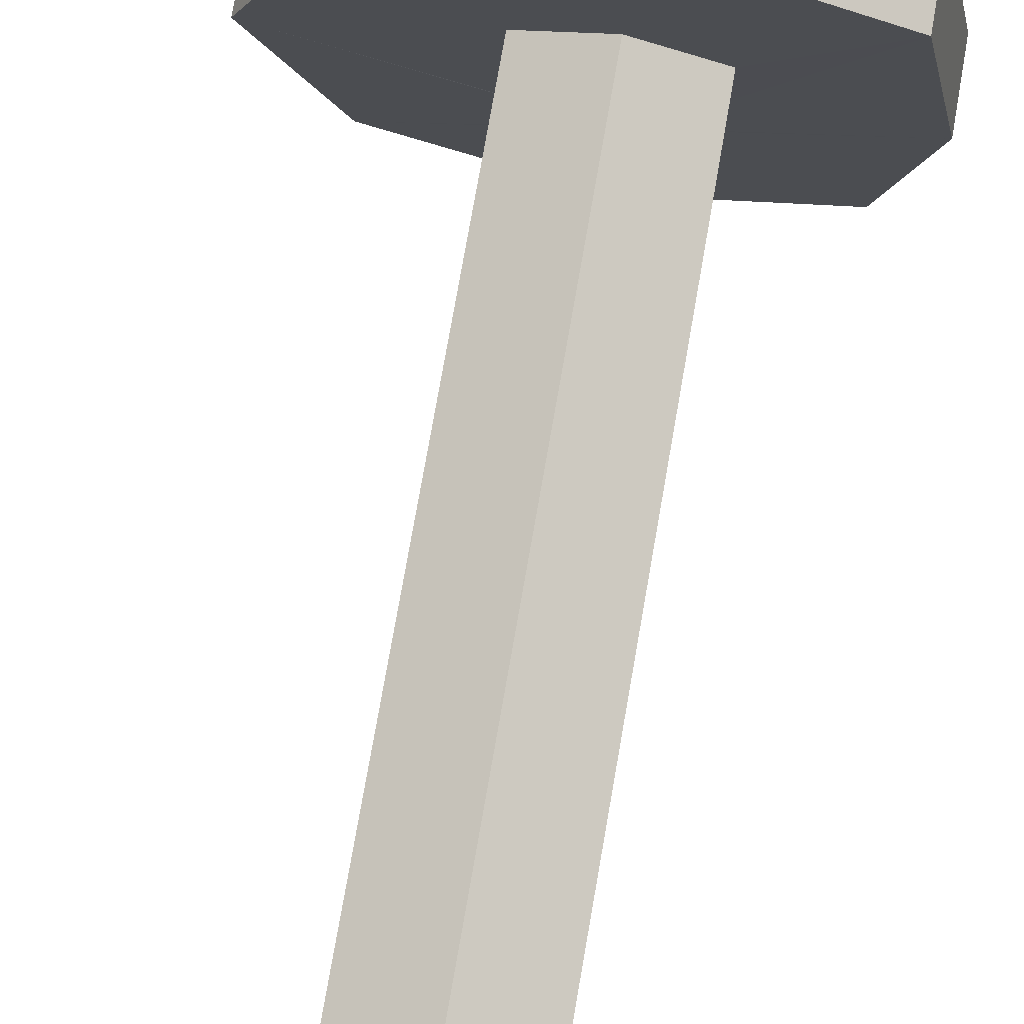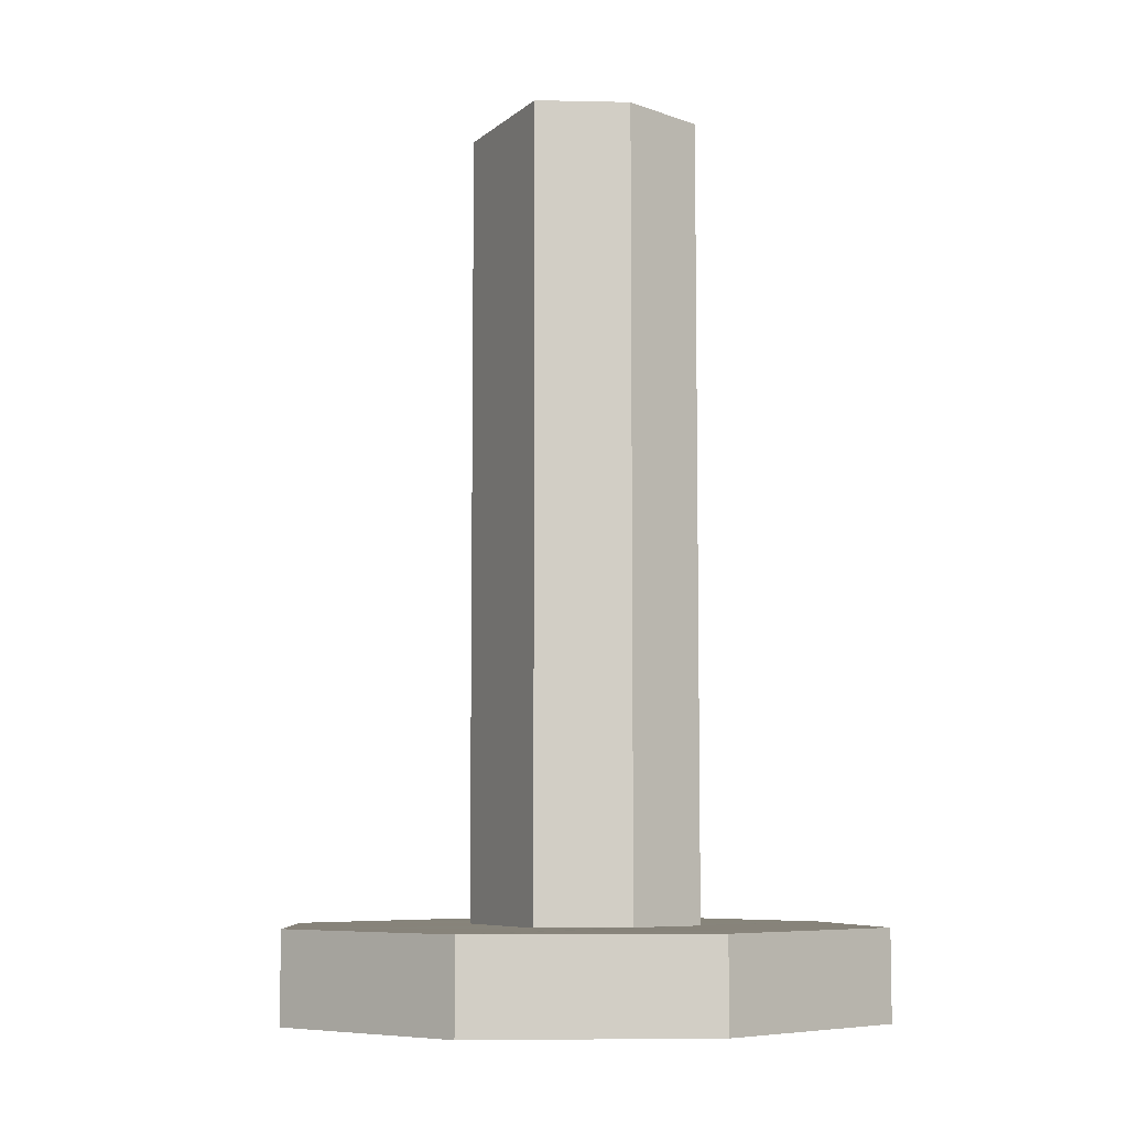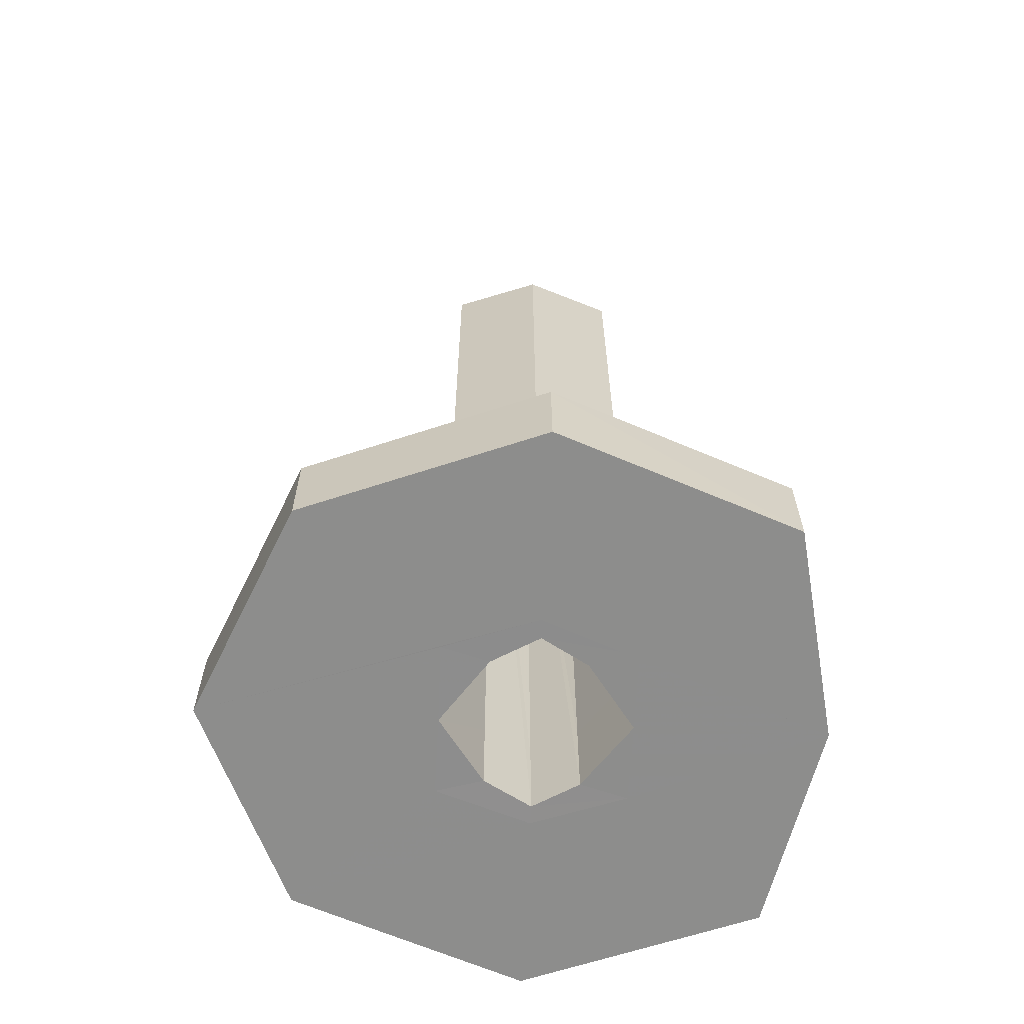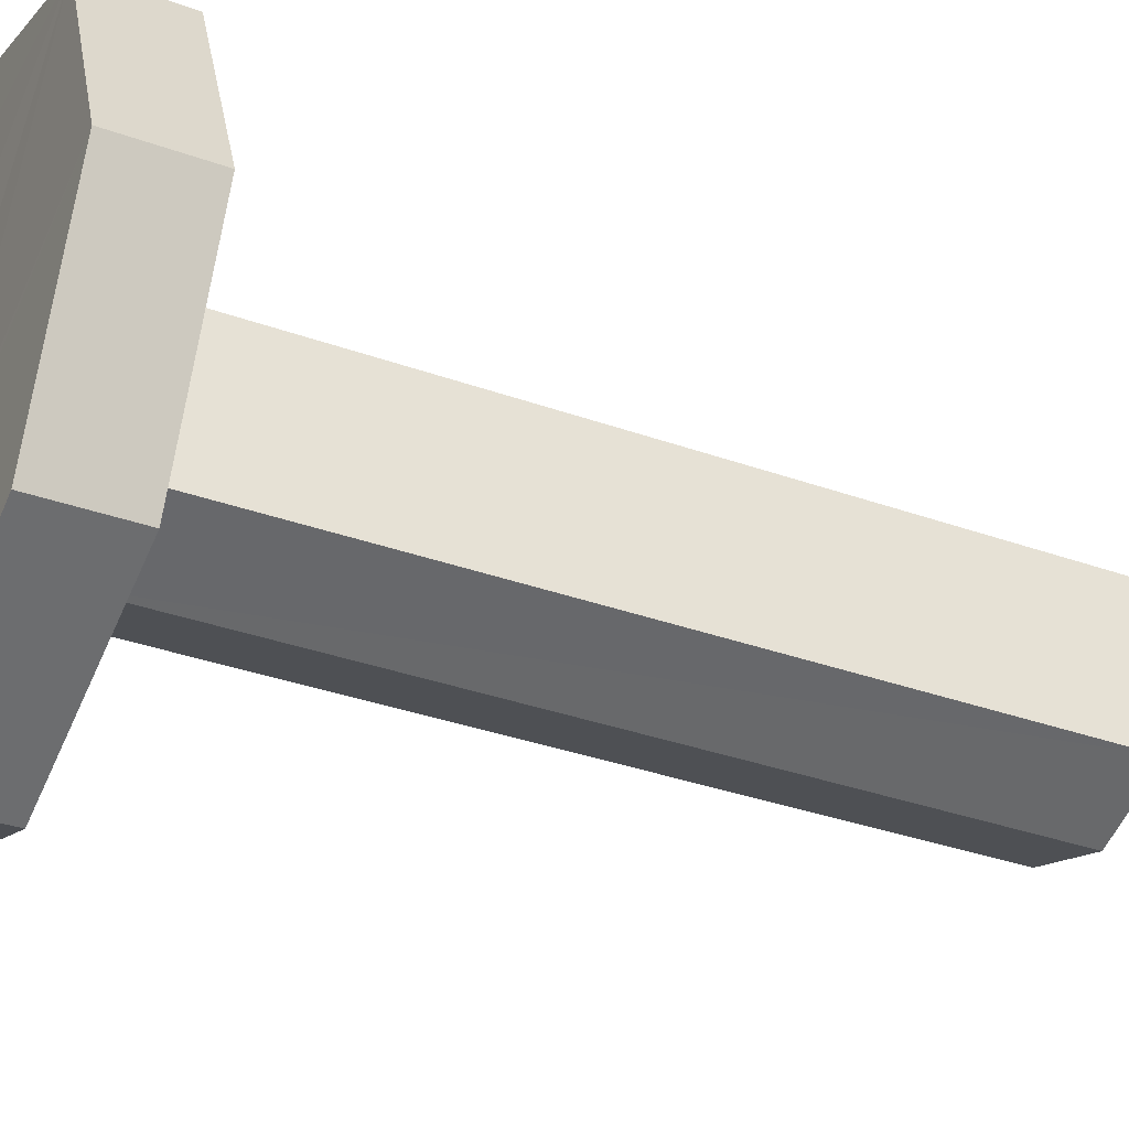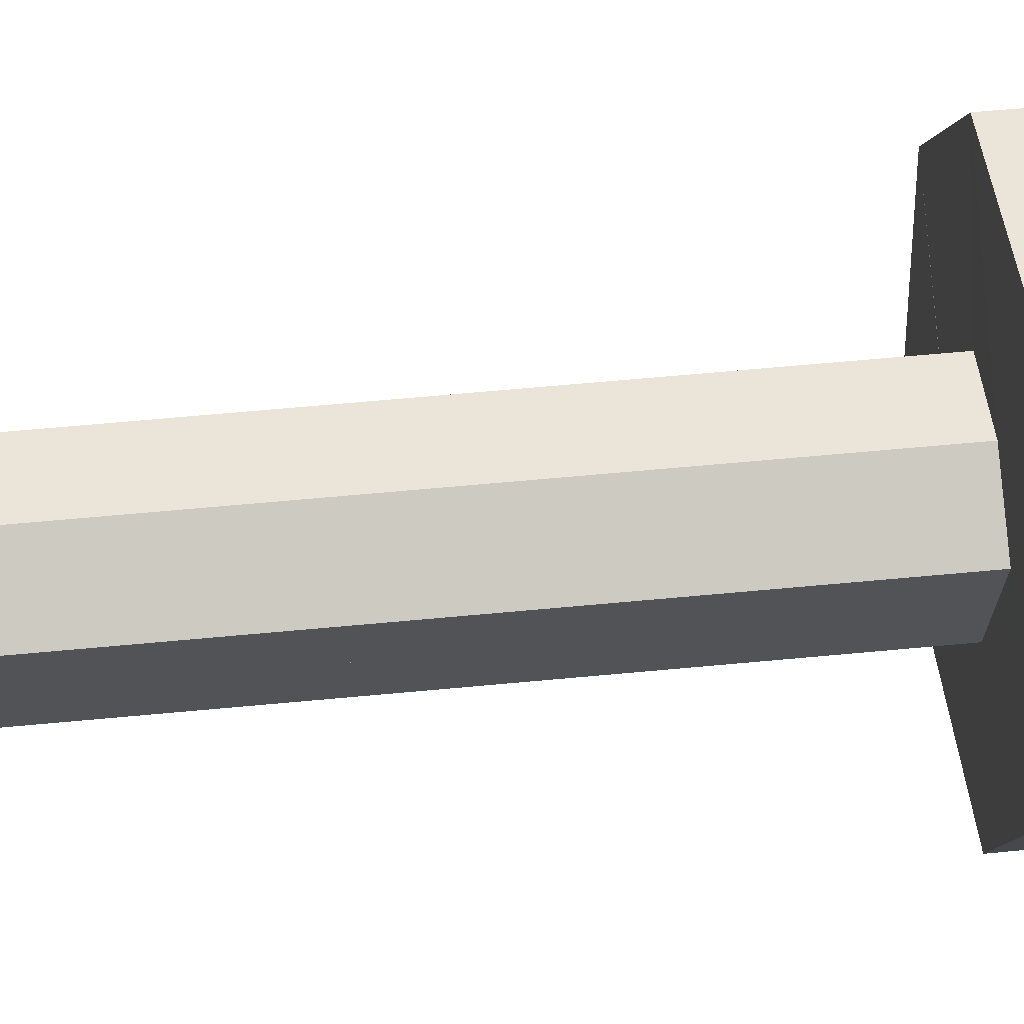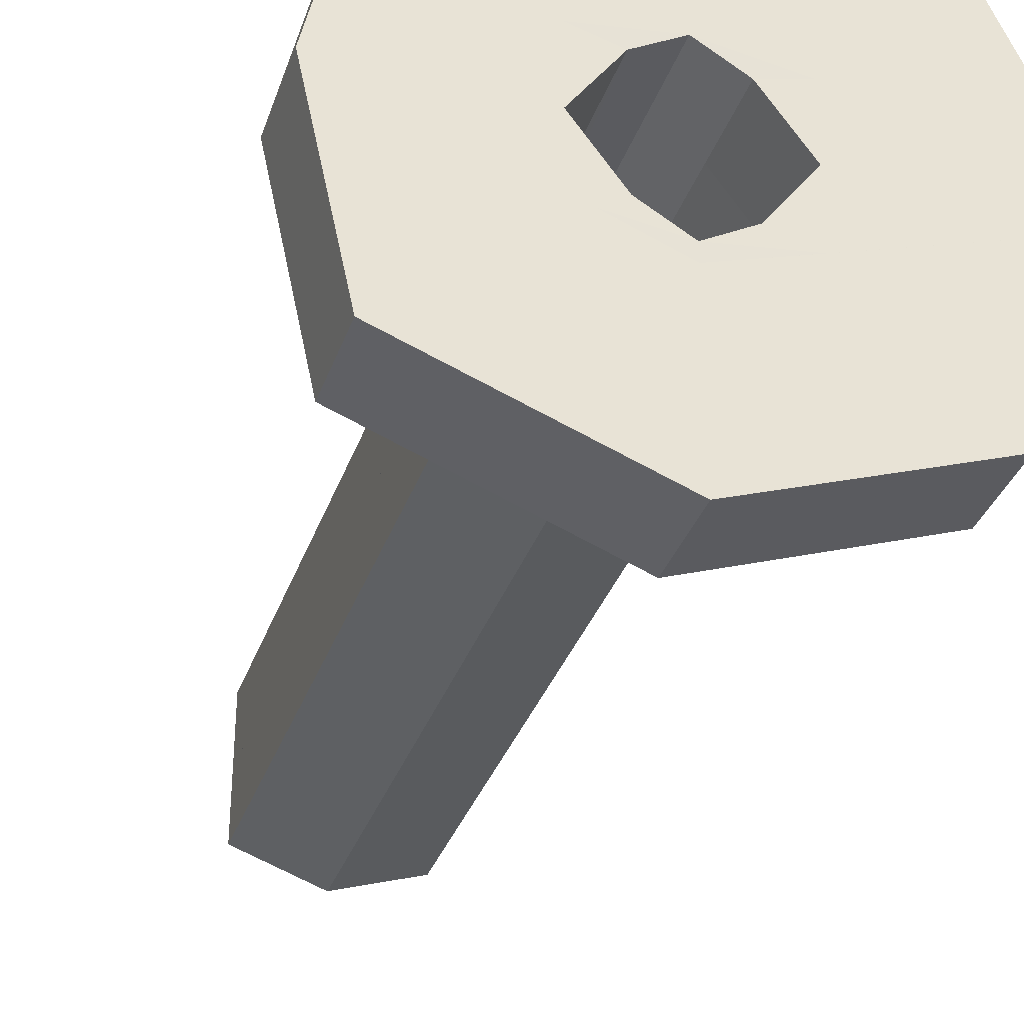
<metadata>
{"format":"obj","ext":"obj","renderer":"f3d","projection":"perspective","resolution":1024,"background":"white","views":[{"elev":78.3,"azim":-170.0,"up":"+Z"},{"elev":-7.1,"azim":154.7,"up":"+Y"},{"elev":-64.5,"azim":177.4,"up":"+Y"},{"elev":-34.5,"azim":64.3,"up":"+Z"},{"elev":66.9,"azim":-95.3,"up":"+Z"},{"elev":-34.8,"azim":-18.1,"up":"+Z"}]}
</metadata>
<code>
o 2650
v 2175 1906 7.614
v 2175 1906 7.614
v 2175 1906 7.595
v 2175 1906 7.636
v 2175 1906 7.66
v 2175 1906 7.66
v 2175 1906 7.66
v 2175 1906 7.706
v 2175 1906 7.706
v 2175 1906 7.595
v 2175 1906 7.614
v 2175 1906 7.614
v 2175 1906 7.595
v 2175 1906 7.706
v 2175 1906 7.684
v 2175 1906 7.677
v 2175 1906 7.684
v 2175 1906 7.677
v 2175 1906 7.684
v 2175 1906 7.66
v 2175 1906 7.66
v 2175 1906 7.66
v 2175 1906 7.66
v 2175 1906 7.643
v 2175 1906 7.636
v 2175 1906 7.643
v 2175 1906 7.64
v 2175 1906 7.646
v 2175 1906 7.636
v 2175 1906 7.643
v 2175 1906 7.643
v 2175 1906 7.636
v 2175 1906 7.646
v 2175 1906 7.66
v 2175 1906 7.643
v 2175 1906 7.636
v 2175 1906 7.636
v 2175 1906 7.66
v 2175 1906 7.674
v 2175 1906 7.643
v 2175 1906 7.677
v 2175 1906 7.68
v 2175 1906 7.64
v 2175 1906 7.636
v 2175 1906 7.643
v 2175 1906 7.643
v 2175 1906 7.64
v 2175 1906 7.646
v 2175 1906 7.64
v 2175 1906 7.66
v 2175 1906 7.646
v 2175 1906 7.643
v 2175 1906 7.646
v 2175 1906 7.64
v 2175 1906 7.643
v 2175 1906 7.636
v 2175 1906 7.643
v 2175 1906 7.66
v 2175 1906 7.66
v 2175 1906 7.66
v 2175 1906 7.646
v 2175 1906 7.677
v 2175 1906 7.643
v 2175 1906 7.66
v 2175 1906 7.68
v 2175 1906 7.684
v 2175 1906 7.674
v 2175 1906 7.68
v 2175 1906 7.677
v 2175 1906 7.684
v 2175 1906 7.677
v 2175 1906 7.677
v 2175 1906 7.684
v 2175 1906 7.66
v 2175 1906 7.677
v 2175 1906 7.725
v 2175 1906 7.706
v 2175 1906 7.706
v 2175 1906 7.725
v 2175 1906 7.706
v 2175 1906 7.725
v 2175 1906 7.66
v 2175 1906 7.66
v 2175 1906 7.66
v 2175 1906 7.677
v 2175 1906 7.66
v 2175 1906 7.674
v 2175 1906 7.674
v 2175 1906 7.68
v 2175 1906 7.614
v 2175 1906 7.614
v 2175 1906 7.66
v 2175 1906 7.614
v 2175 1906 7.595
v 2175 1906 7.614
v 2175 1906 7.614
v 2175 1906 7.595
v 2175 1906 7.614
v 2175 1906 7.595
v 2175 1906 7.66
v 2175 1906 7.66
v 2175 1906 7.636
v 2175 1906 7.643
v 2175 1906 7.706
v 2175 1906 7.706
v 2175 1906 7.646
v 2175 1906 7.66
v 2175 1906 7.64
v 2175 1906 7.646
v 2175 1906 7.646
v 2175 1906 7.646
v 2175 1906 7.651
v 2175 1906 7.66
v 2175 1906 7.66
v 2175 1906 7.66
v 2175 1906 7.66
v 2175 1906 7.643
v 2175 1906 7.651
v 2175 1906 7.646
v 2175 1906 7.643
v 2175 1906 7.64
v 2175 1906 7.66
v 2175 1906 7.66
v 2175 1906 7.706
v 2175 1906 7.706
v 2175 1906 7.725
v 2175 1906 7.66
v 2175 1906 7.677
v 2175 1906 7.66
v 2175 1906 7.677
v 2175 1906 7.725
v 2175 1906 7.706
v 2175 1906 7.725
v 2175 1906 7.677
v 2175 1906 7.66
v 2175 1906 7.674
v 2175 1906 7.674
v 2175 1906 7.674
v 2175 1906 7.674
v 2175 1906 7.68
v 2175 1906 7.674
v 2175 1906 7.66
v 2175 1906 7.677
v 2175 1906 7.674
v 2175 1906 7.68
v 2175 1906 7.674
v 2175 1906 7.68
v 2175 1906 7.674
v 2175 1906 7.677
v 2175 1906 7.684
v 2175 1906 7.706
v 2175 1906 7.674
v 2175 1906 7.66
v 2175 1906 7.674
v 2175 1906 7.646
v 2175 1906 7.66
v 2175 1906 7.636
v 2175 1906 7.643
v 2175 1906 7.636
v 2175 1906 7.66
v 2175 1906 7.643
v 2175 1906 7.66
v 2175 1906 7.646
v 2175 1906 7.651
v 2175 1906 7.66
v 2175 1906 7.643
v 2175 1906 7.66
f 1 2 3
f 4 5 2
f 6 2 7
f 8 7 9
f 10 11 1
f 12 13 10
f 14 15 8
f 16 15 17
f 14 18 19
f 20 18 21
f 22 23 18
f 22 24 23
f 22 25 24
f 26 23 24
f 26 27 28
f 29 26 30
f 31 32 29
f 33 23 34
f 35 28 34
f 35 36 37
f 38 39 34
f 38 40 34
f 41 39 42
f 43 40 44
f 45 43 37
f 37 46 45
f 47 48 43
f 49 48 33
f 48 50 51
f 49 52 53
f 53 54 49
f 54 55 56
f 53 57 58
f 46 59 57
f 60 61 58
f 60 62 58
f 63 64 60
f 65 62 66
f 67 65 68
f 60 8 69
f 69 8 70
f 70 71 69
f 72 73 70
f 71 74 75
f 76 8 77
f 78 79 76
f 77 80 81
f 22 80 82
f 83 82 80
f 84 85 77
f 86 87 85
f 85 88 89
f 11 82 90
f 91 90 82
f 11 92 25
f 11 93 92
f 91 92 93
f 94 91 95
f 96 97 94
f 95 98 99
f 36 100 98
f 101 98 100
f 91 101 102
f 102 101 103
f 103 54 102
f 103 101 83
f 104 100 105
f 106 103 107
f 108 103 106
f 106 47 108
f 108 109 110
f 109 54 111
f 112 109 113
f 114 109 111
f 115 109 114
f 116 117 115
f 109 118 119
f 120 121 119
f 120 119 122
f 114 88 122
f 123 115 85
f 123 124 92
f 114 92 124
f 125 124 126
f 127 128 125
f 128 129 130
f 131 104 125
f 132 133 131
f 17 128 134
f 134 65 17
f 135 136 134
f 137 65 138
f 138 114 137
f 137 74 59
f 137 59 139
f 140 137 141
f 141 71 140
f 142 143 141
f 144 145 140
f 145 146 147
f 68 146 148
f 148 149 68
f 107 149 148
f 147 149 150
f 85 147 150
f 151 85 150
f 151 150 104
f 149 104 150
f 83 104 149
f 83 152 50
f 50 152 146
f 152 153 154
f 50 155 153
f 156 157 158
f 159 160 161
f 162 163 164
f 165 166 167

</code>
